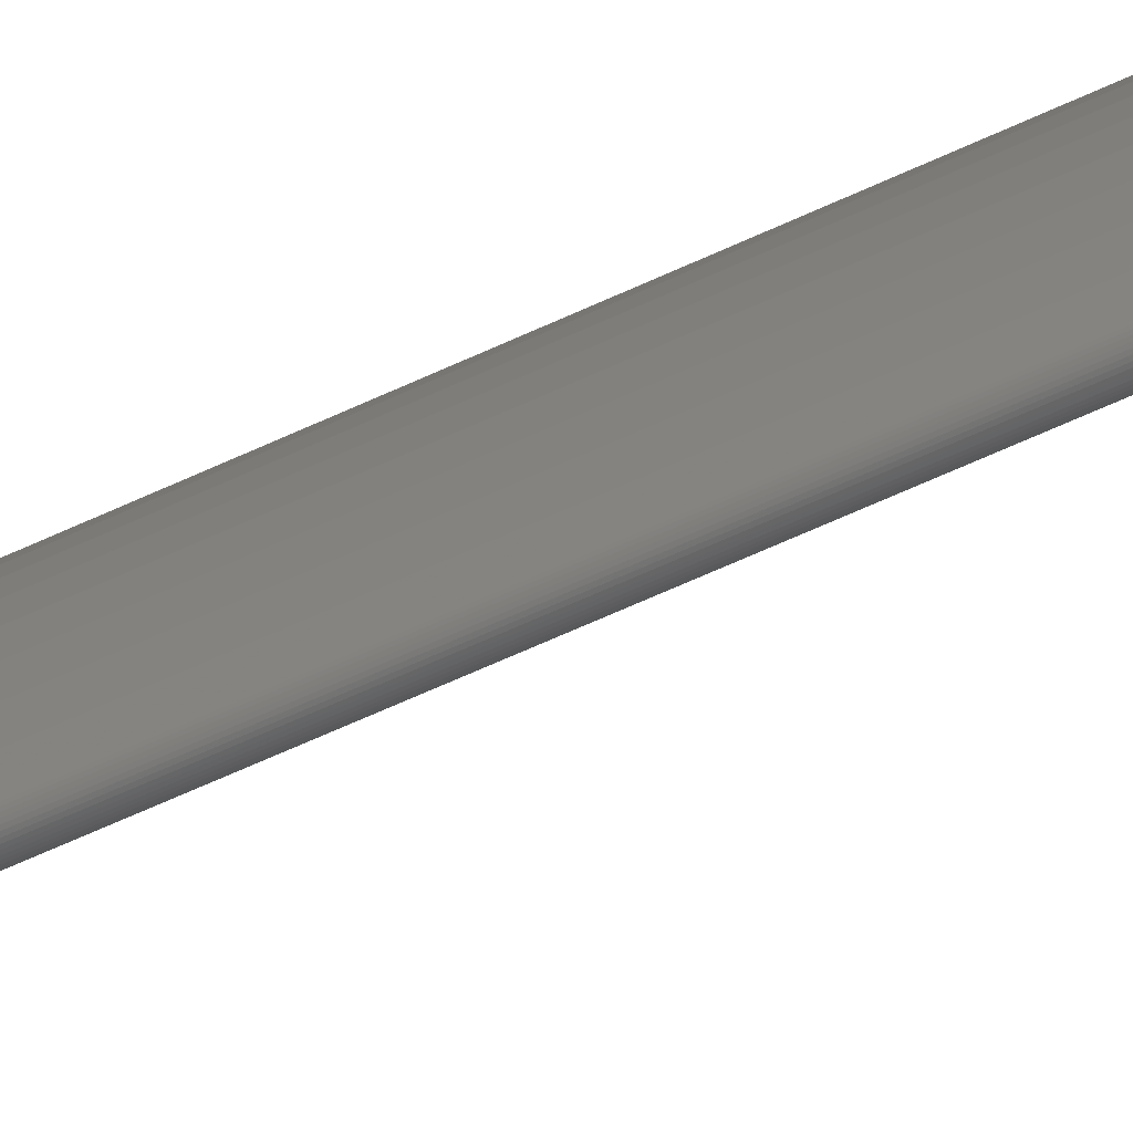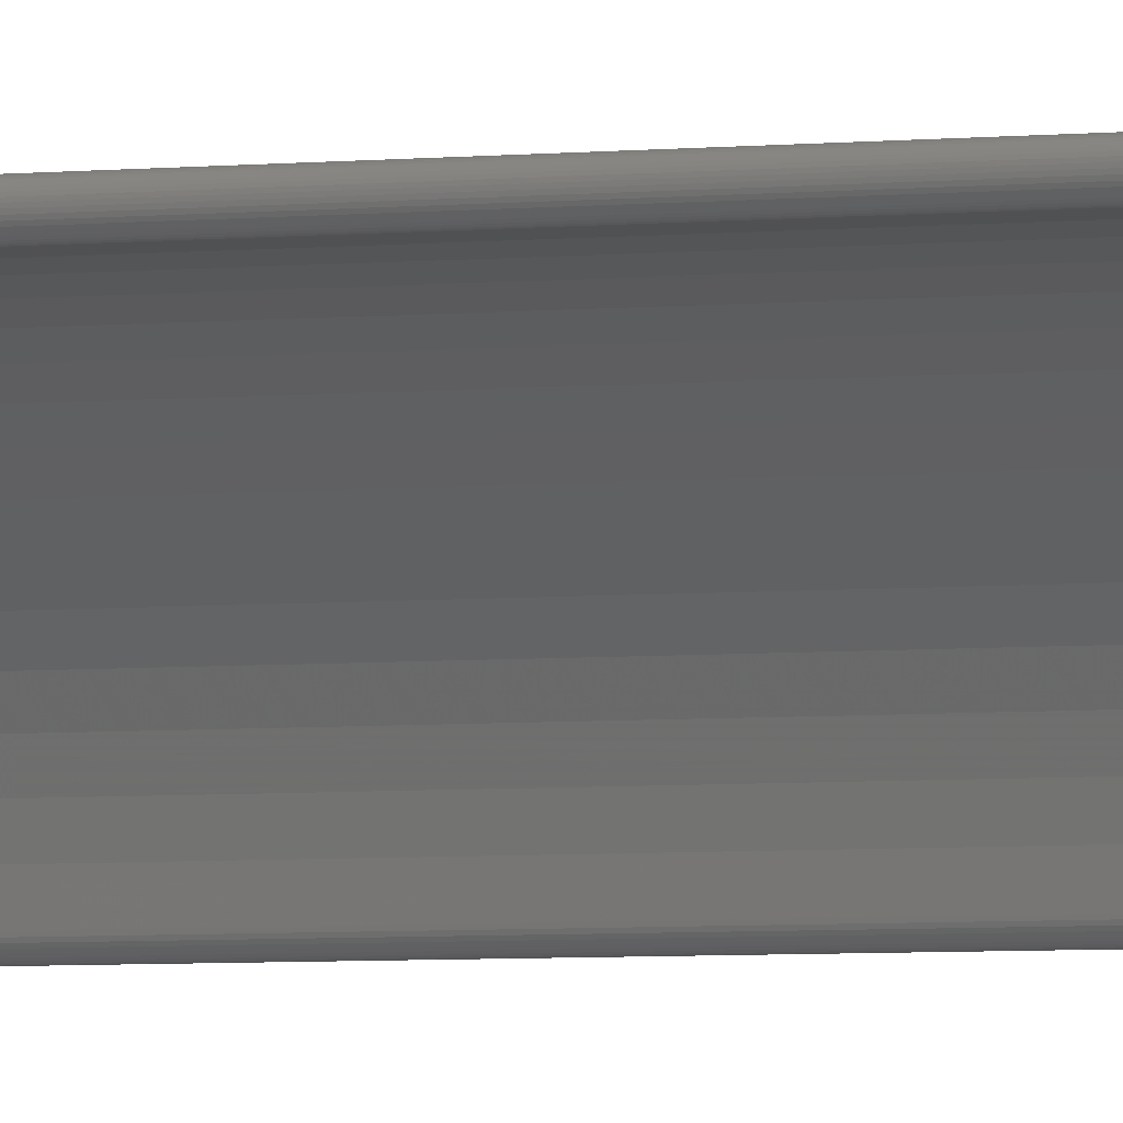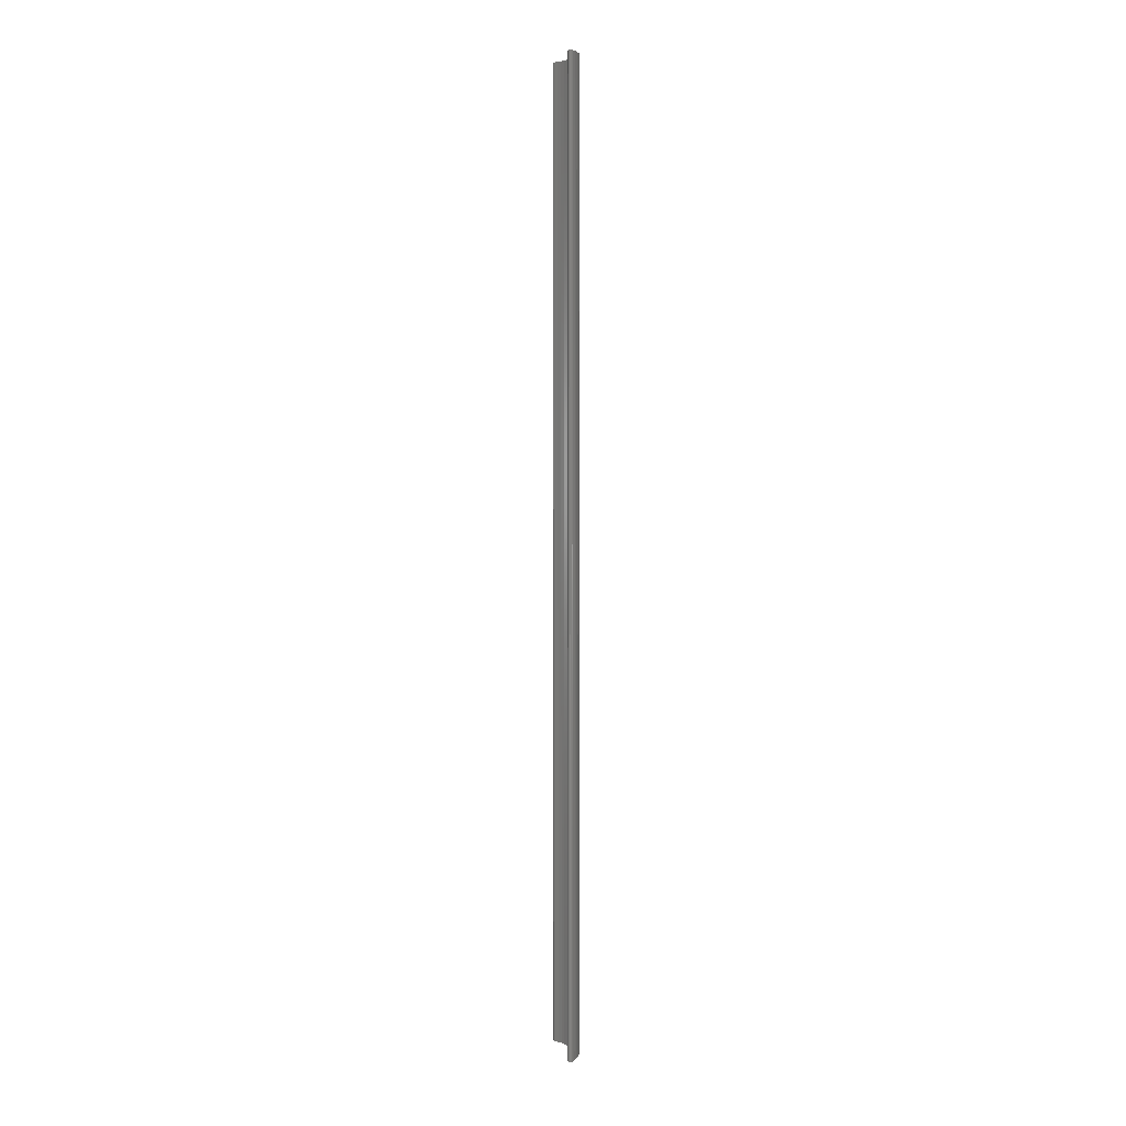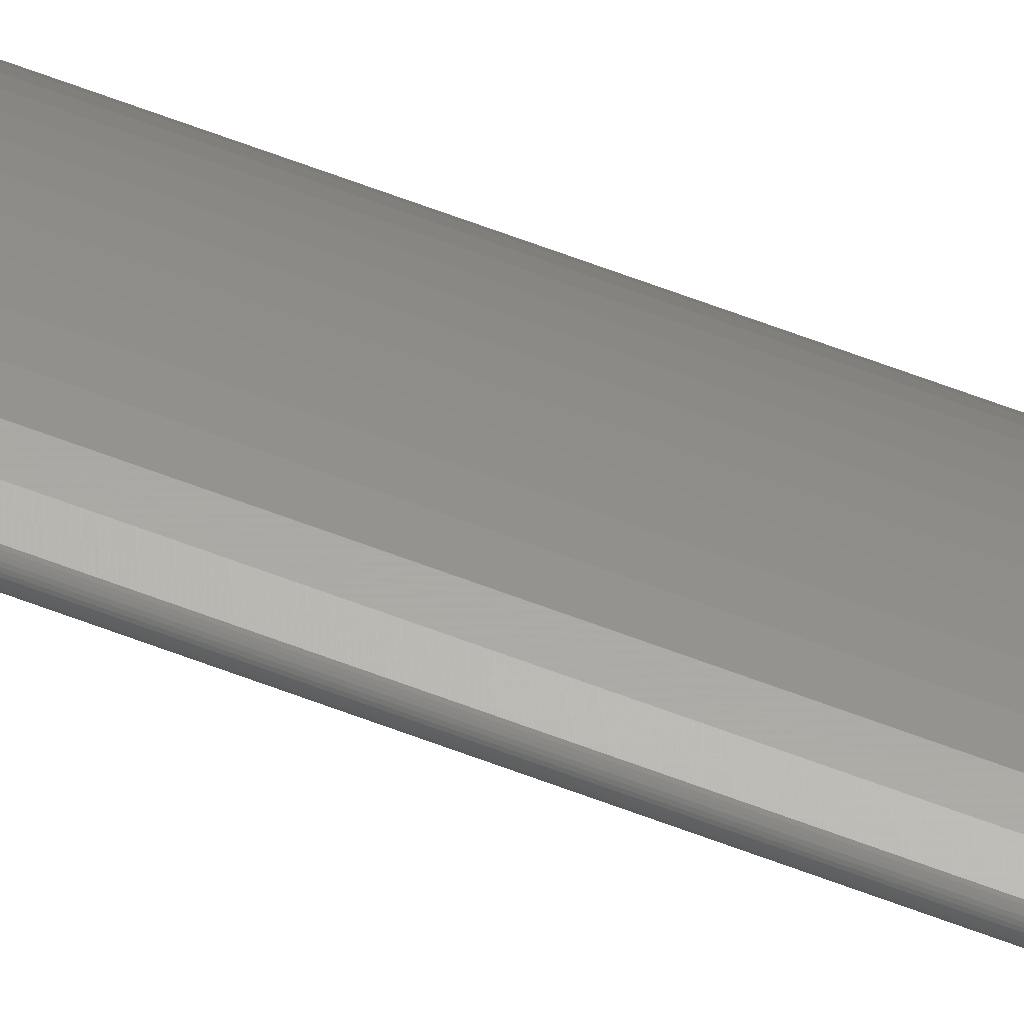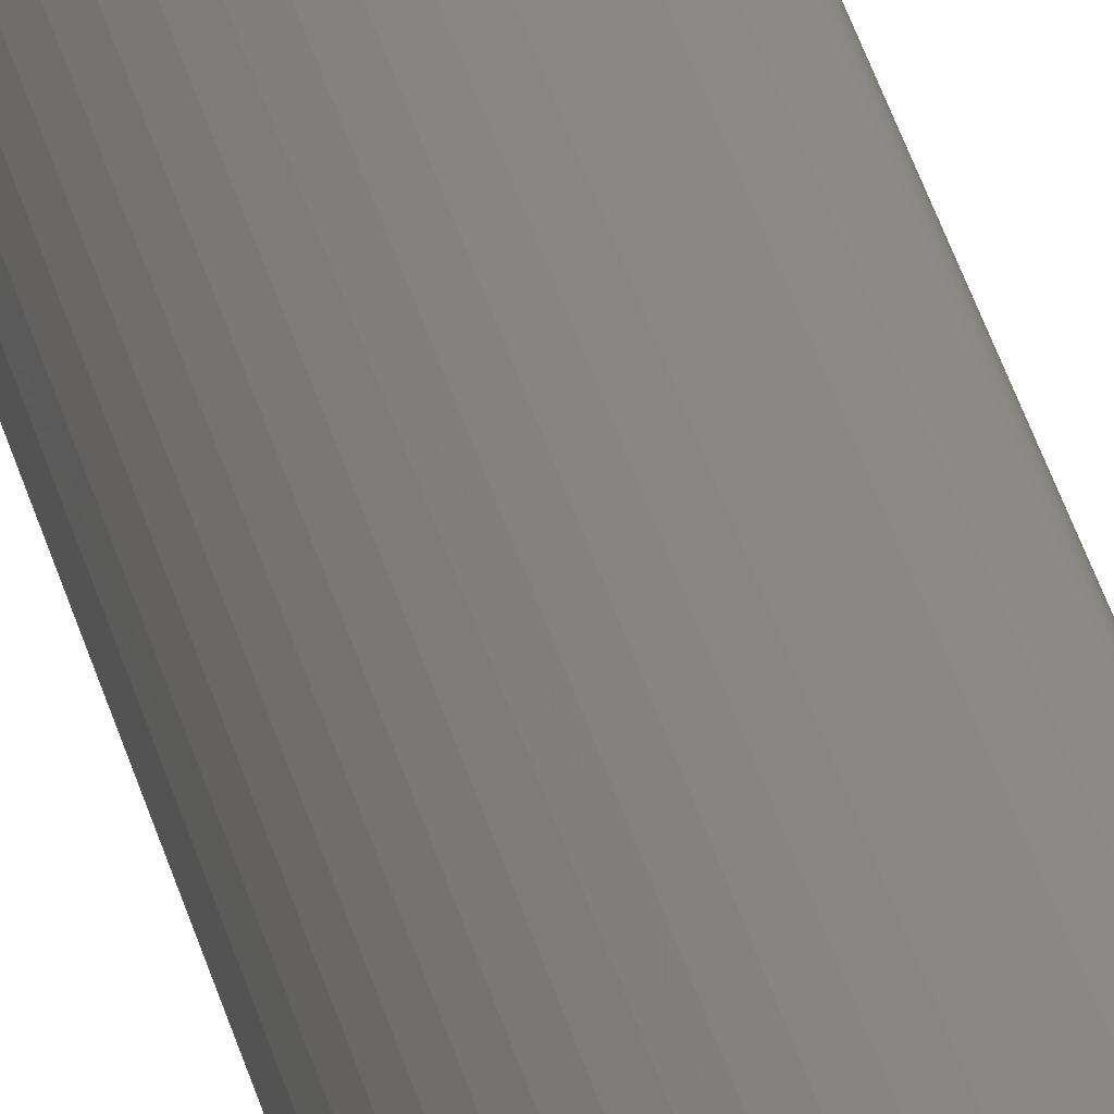
<metadata>
{"format":"stl","ext":"stl","renderer":"f3d","projection":"perspective","resolution":1024,"background":"white","views":[{"elev":-36.7,"azim":125.2,"up":"+Y"},{"elev":-1.9,"azim":-51.7,"up":"+Y"},{"elev":4.2,"azim":32.5,"up":"+Z"},{"elev":71.1,"azim":-69.9,"up":"+Y"},{"elev":31.2,"azim":168.0,"up":"+Y"}]}
</metadata>
<code>
# stl→obj: 138 verts, 272 faces
v 1.745 0.2419 -1
v 1.745 0.2419 1
v 1.755 0.241 1
v 1.755 0.241 -1
v 1.764 0.2391 1
v 1.764 0.2391 -1
v 1.774 0.2365 1
v 1.774 0.2365 -1
v 1.783 0.233 1
v 1.783 0.233 -1
v 1.791 0.2287 1
v 1.791 0.2287 -1
v 1.799 0.2236 1
v 1.799 0.2236 -1
v 1.807 0.2178 1
v 1.807 0.2178 -1
v 1.814 0.2112 1
v 1.814 0.2112 -1
v 1.821 0.2041 1
v 1.821 0.2041 -1
v 1.827 0.1964 1
v 1.827 0.1964 -1
v 1.832 0.1882 1
v 1.832 0.1882 -1
v 1.836 0.1796 1
v 1.836 0.1796 -1
v 1.839 0.1706 1
v 1.839 0.1706 -1
v 1.842 0.1613 1
v 1.842 0.1613 -1
v 1.844 0.1518 1
v 1.844 0.1518 -1
v 1.845 0.1422 1
v 1.845 0.1422 -1
v 1.835 0.1417 -1
v 1.835 0.1417 1
v 1.834 0.151 -1
v 1.834 0.151 1
v 1.832 0.1601 -1
v 1.832 0.1601 1
v 1.829 0.1691 -1
v 1.829 0.1691 1
v 1.826 0.1777 -1
v 1.826 0.1777 1
v 1.821 0.1859 -1
v 1.821 0.1859 1
v 1.816 0.1936 -1
v 1.816 0.1936 1
v 1.81 0.2008 -1
v 1.81 0.2008 1
v 1.804 0.2074 -1
v 1.804 0.2074 1
v 1.797 0.2133 -1
v 1.797 0.2133 1
v 1.789 0.2185 -1
v 1.789 0.2185 1
v 1.781 0.2229 -1
v 1.781 0.2229 1
v 1.772 0.2264 -1
v 1.772 0.2264 1
v 1.763 0.2291 -1
v 1.763 0.2291 1
v 1.754 0.231 -1
v 1.754 0.231 1
v 1.745 0.2319 -1
v 1.745 0.2319 1
v 1.845 0.1414 -1
v 1.743 0.2414 -1
v 1.744 0.2417 -1
v 1.845 0.1406 -1
v 1.844 0.1399 -1
v 1.844 0.1392 -1
v 1.744 0.2419 -1
v 1.842 0.1376 -1
v 1.841 0.1373 -1
v 1.841 0.1371 -1
v 1.84 0.137 -1
v 1.839 0.1371 -1
v 1.844 0.1385 -1
v 1.843 0.138 -1
v 1.837 0.1381 -1
v 1.836 0.1387 -1
v 1.837 0.1376 -1
v 1.836 0.1393 -1
v 1.835 0.1401 -1
v 1.838 0.1373 -1
v 1.835 0.1409 -1
v 1.74 0.2377 -1
v 1.74 0.2385 -1
v 1.741 0.2392 -1
v 1.741 0.2399 -1
v 1.742 0.2405 -1
v 1.742 0.241 -1
v 1.74 0.2369 -1
v 1.744 0.232 -1
v 1.743 0.2323 -1
v 1.742 0.2326 -1
v 1.742 0.2331 -1
v 1.741 0.2338 -1
v 1.741 0.2345 -1
v 1.74 0.2352 -1
v 1.74 0.236 -1
v 1.744 0.2419 1
v 1.744 0.2417 1
v 1.844 0.1399 1
v 1.845 0.1406 1
v 1.84 0.137 1
v 1.841 0.1371 1
v 1.845 0.1414 1
v 1.839 0.1371 1
v 1.743 0.2414 1
v 1.742 0.241 1
v 1.742 0.2405 1
v 1.741 0.2399 1
v 1.741 0.2392 1
v 1.74 0.2385 1
v 1.74 0.2377 1
v 1.74 0.2369 1
v 1.744 0.232 1
v 1.835 0.1409 1
v 1.835 0.1401 1
v 1.837 0.1376 1
v 1.841 0.1373 1
v 1.842 0.1376 1
v 1.843 0.138 1
v 1.74 0.2352 1
v 1.741 0.2345 1
v 1.743 0.2323 1
v 1.838 0.1373 1
v 1.844 0.1385 1
v 1.844 0.1392 1
v 1.836 0.1393 1
v 1.836 0.1387 1
v 1.837 0.1381 1
v 1.74 0.236 1
v 1.741 0.2338 1
v 1.742 0.2331 1
v 1.742 0.2326 1
f 1 2 3
f 1 3 4
f 4 3 5
f 4 5 6
f 6 5 7
f 6 7 8
f 8 7 9
f 8 9 10
f 10 9 11
f 10 11 12
f 12 11 13
f 12 13 14
f 14 13 15
f 14 15 16
f 16 15 17
f 16 17 18
f 18 17 19
f 18 19 20
f 20 19 21
f 20 21 22
f 22 21 23
f 22 23 24
f 24 23 25
f 24 25 26
f 26 25 27
f 26 27 28
f 28 27 29
f 28 29 30
f 30 29 31
f 30 31 32
f 32 31 33
f 32 33 34
f 35 36 37
f 37 36 38
f 37 38 39
f 39 38 40
f 39 40 41
f 41 40 42
f 41 42 43
f 43 42 44
f 43 44 45
f 45 44 46
f 45 46 47
f 47 46 48
f 47 48 49
f 49 48 50
f 49 50 51
f 51 50 52
f 51 52 53
f 53 52 54
f 53 54 55
f 55 54 56
f 55 56 57
f 57 56 58
f 57 58 59
f 59 58 60
f 59 60 61
f 61 60 62
f 61 62 63
f 63 62 64
f 63 64 65
f 65 64 66
f 51 18 49
f 49 18 20
f 49 20 47
f 47 20 22
f 47 22 45
f 45 22 24
f 45 24 43
f 43 24 26
f 43 26 41
f 41 26 28
f 41 28 39
f 39 28 30
f 39 30 37
f 37 30 32
f 37 32 35
f 35 32 34
f 35 34 67
f 68 69 65
f 67 70 35
f 35 70 71
f 35 71 72
f 69 73 65
f 65 73 1
f 65 1 63
f 63 1 4
f 63 4 61
f 61 4 6
f 61 6 59
f 59 6 8
f 59 8 57
f 57 8 10
f 57 10 55
f 55 10 12
f 55 12 53
f 53 12 14
f 53 14 51
f 51 14 16
f 51 16 18
f 35 74 75
f 75 76 35
f 35 76 77
f 35 77 78
f 72 79 35
f 35 79 80
f 35 80 74
f 81 82 83
f 83 82 84
f 83 84 85
f 78 86 35
f 35 86 83
f 35 83 87
f 87 83 85
f 88 89 65
f 65 89 90
f 65 90 91
f 91 92 65
f 65 92 93
f 65 93 68
f 88 65 94
f 94 65 95
f 94 95 96
f 97 98 96
f 96 98 99
f 96 99 100
f 100 101 96
f 96 101 102
f 96 102 94
f 103 104 66
f 50 17 52
f 52 17 15
f 52 15 54
f 54 15 13
f 54 13 56
f 56 13 11
f 56 11 58
f 58 11 9
f 58 9 60
f 60 9 7
f 60 7 62
f 62 7 5
f 62 5 64
f 64 5 3
f 64 3 66
f 66 3 2
f 66 2 103
f 105 106 36
f 107 108 36
f 106 109 36
f 36 109 33
f 36 33 38
f 38 33 31
f 38 31 40
f 40 31 29
f 40 29 42
f 42 29 27
f 42 27 44
f 44 27 25
f 44 25 46
f 46 25 23
f 46 23 48
f 48 23 21
f 48 21 50
f 50 21 19
f 50 19 17
f 107 36 110
f 104 111 66
f 66 111 112
f 66 112 113
f 113 114 66
f 66 114 115
f 66 115 116
f 116 117 66
f 66 117 118
f 66 118 119
f 120 121 122
f 108 123 36
f 36 123 124
f 36 124 125
f 126 127 128
f 120 122 36
f 36 122 129
f 36 129 110
f 125 130 36
f 36 130 131
f 36 131 105
f 121 132 122
f 122 132 133
f 122 133 134
f 119 118 128
f 128 118 135
f 128 135 126
f 127 136 128
f 128 136 137
f 128 137 138
f 34 33 109
f 34 109 67
f 67 109 106
f 67 106 70
f 70 106 105
f 70 105 71
f 71 105 131
f 71 131 72
f 72 131 130
f 72 130 79
f 79 130 125
f 79 125 80
f 80 125 124
f 80 124 74
f 74 124 123
f 74 123 75
f 75 123 108
f 75 108 76
f 76 108 107
f 76 107 77
f 77 107 110
f 77 110 78
f 78 110 129
f 78 129 86
f 86 129 122
f 86 122 83
f 83 122 134
f 83 134 81
f 81 134 133
f 81 133 82
f 82 133 132
f 82 132 84
f 84 132 121
f 84 121 85
f 85 121 120
f 85 120 87
f 87 120 36
f 87 36 35
f 94 118 117
f 94 117 88
f 88 117 116
f 88 116 89
f 89 116 115
f 89 115 90
f 90 115 114
f 90 114 91
f 91 114 113
f 91 113 92
f 92 113 112
f 92 112 93
f 93 112 111
f 93 111 68
f 68 111 104
f 68 104 69
f 69 104 103
f 69 103 73
f 73 103 2
f 73 2 1
f 65 66 119
f 65 119 95
f 95 119 128
f 95 128 96
f 96 128 138
f 96 138 97
f 97 138 137
f 97 137 98
f 98 137 136
f 98 136 99
f 99 136 127
f 99 127 100
f 100 127 126
f 100 126 101
f 101 126 135
f 101 135 102
f 102 135 118
f 102 118 94

</code>
